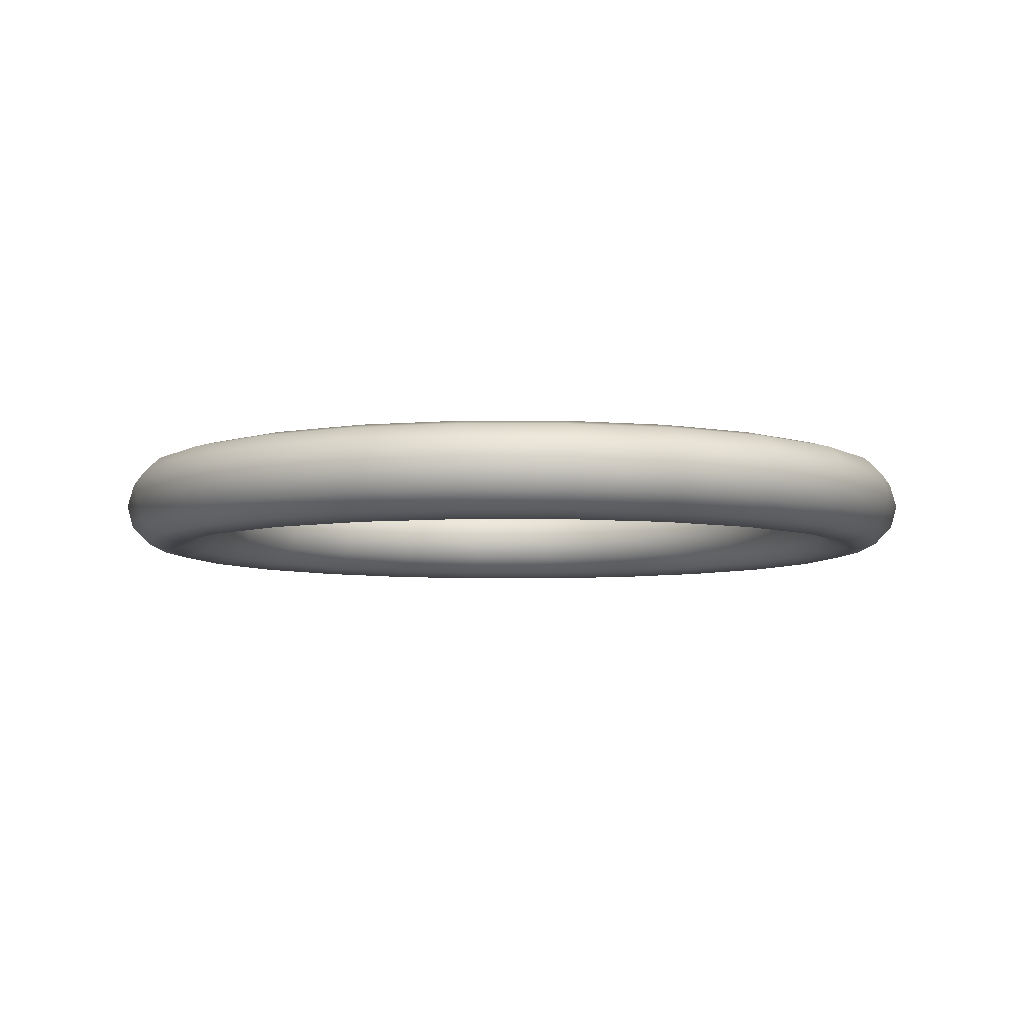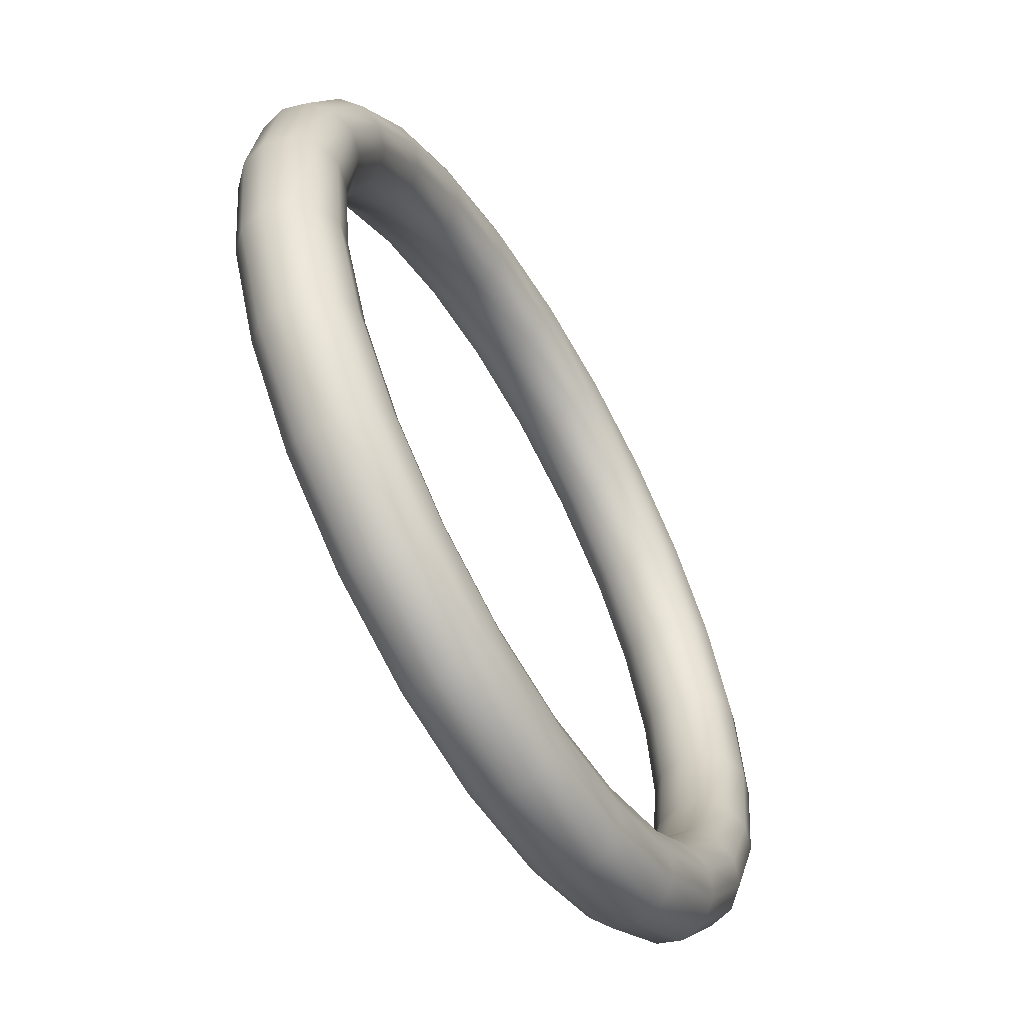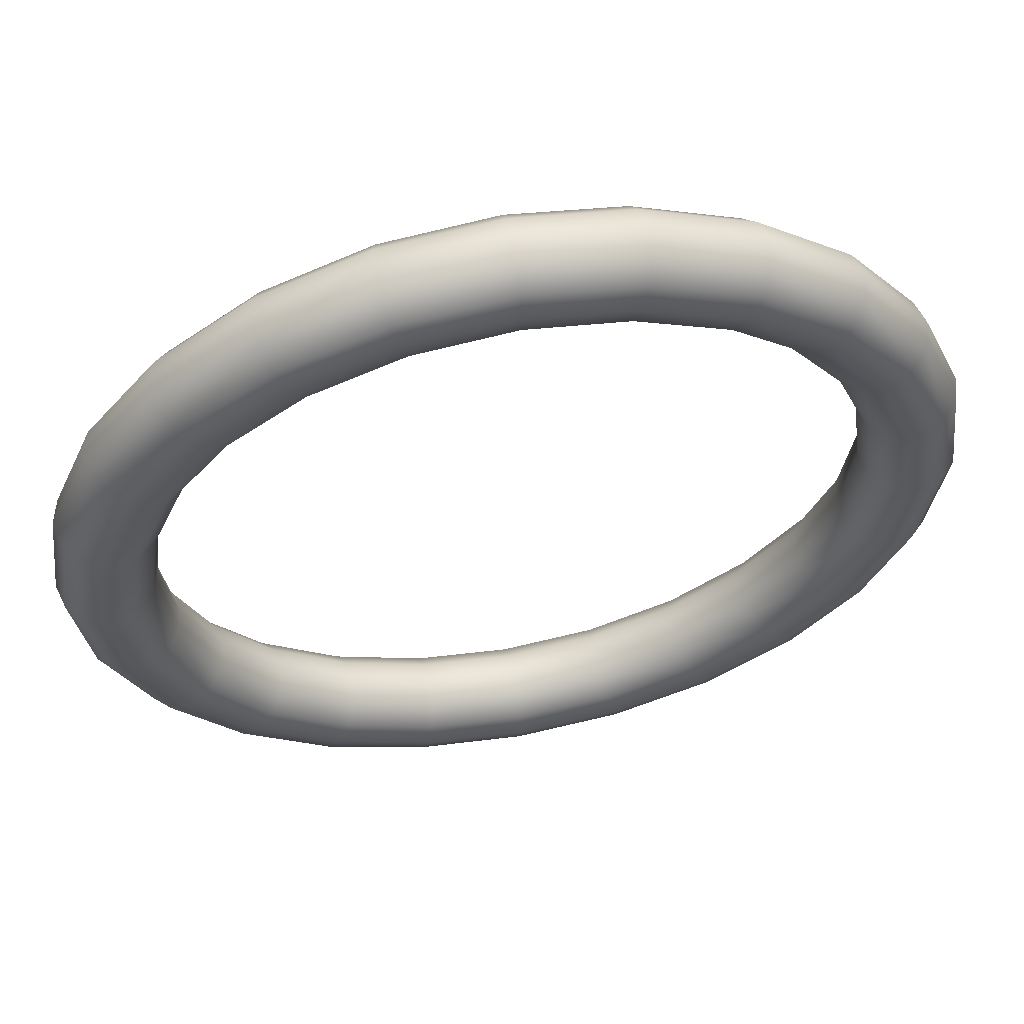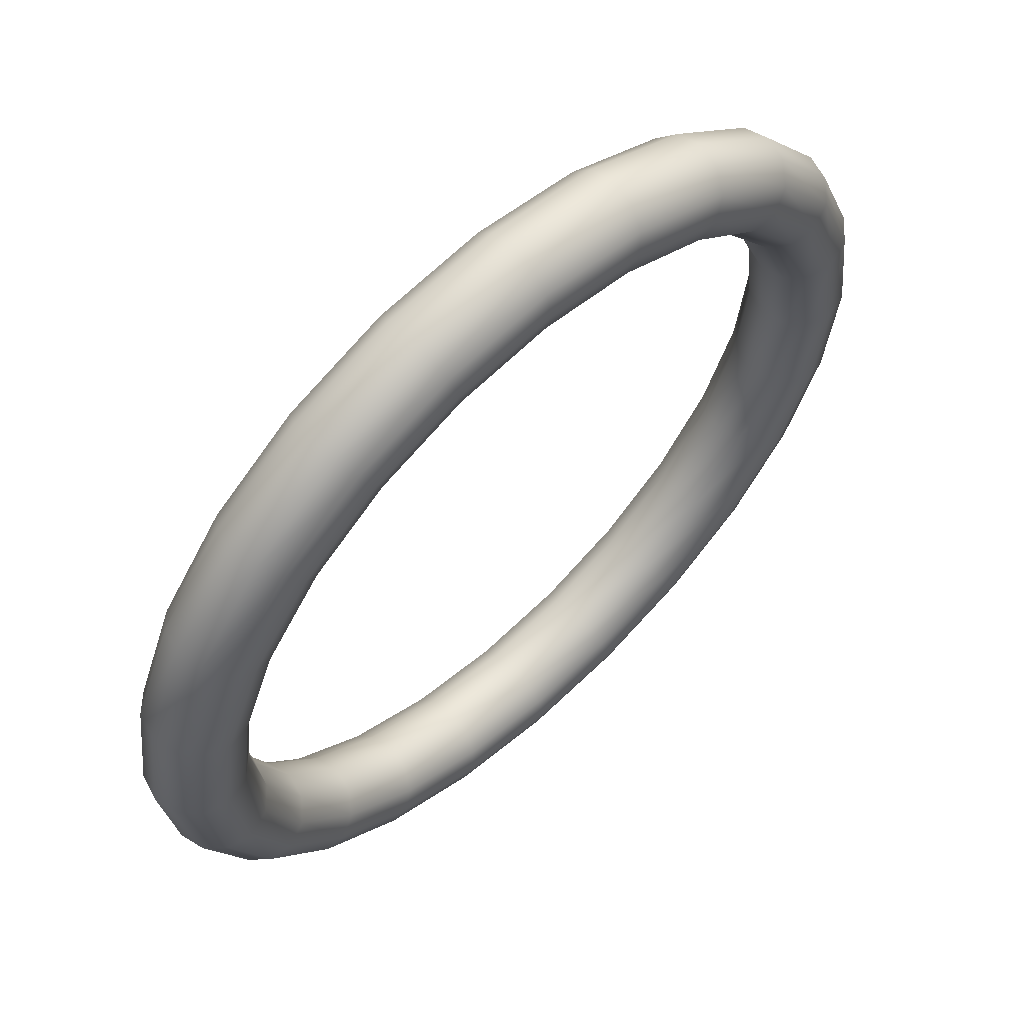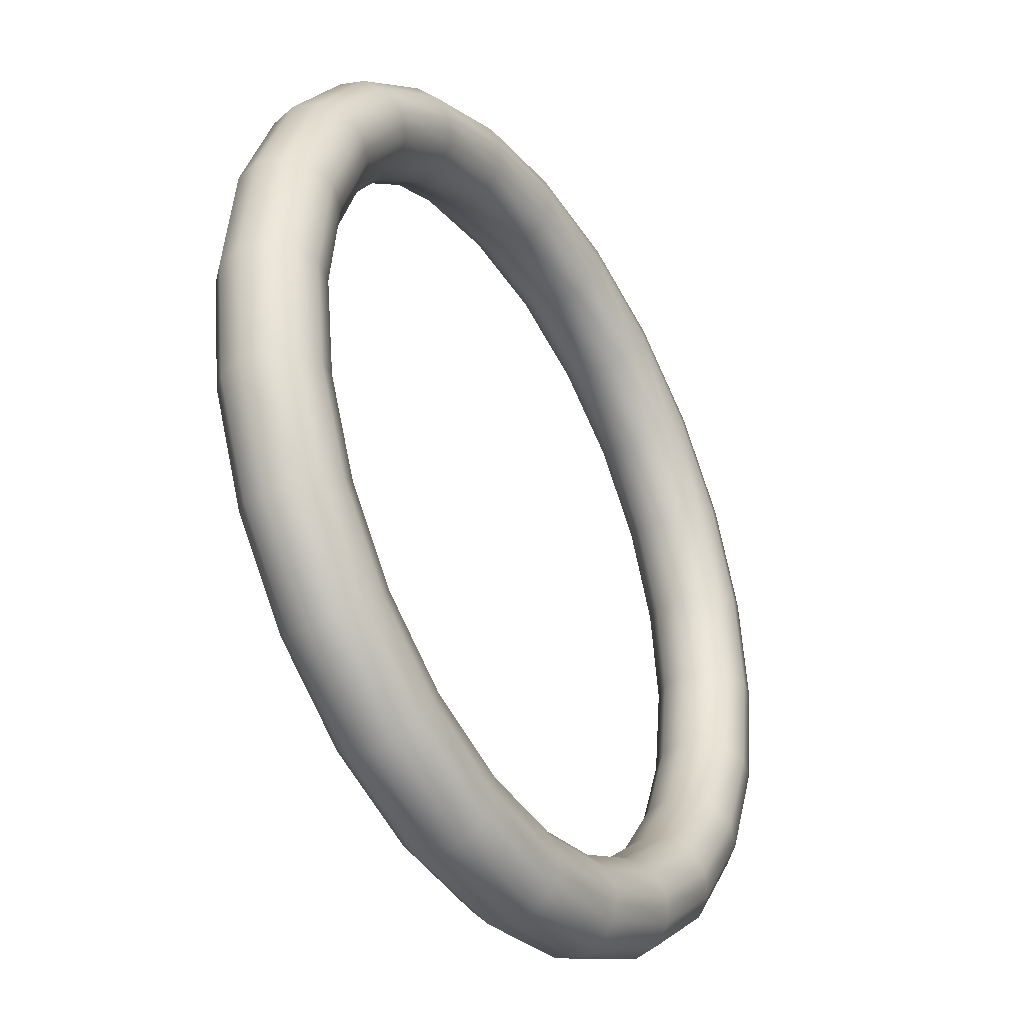
<metadata>
{"format":"obj","ext":"obj","renderer":"f3d","projection":"perspective","resolution":1024,"background":"white","views":[{"elev":-6.1,"azim":172.4,"up":"+Z"},{"elev":-58.9,"azim":-59.9,"up":"+Y"},{"elev":59.5,"azim":-10.7,"up":"+Y"},{"elev":60.7,"azim":-42.6,"up":"+Y"},{"elev":-36.3,"azim":-58.3,"up":"+Y"}]}
</metadata>
<code>
v  0.5786 14.17 26.78
v  0.5786 14.02 27.34
v  3.158 13.69 27.34
v  3.196 13.83 26.78
v  0.5786 13.62 27.75
v  3.052 13.29 27.75
v  0.5786 13.06 27.9
v  2.908 12.75 27.9
v  0.5786 12.5 27.75
v  2.764 12.22 27.75
v  0.5786 12.1 27.34
v  2.658 11.82 27.34
v  0.5786 11.95 26.78
v  2.62 11.68 26.78
v  0.5786 12.1 26.23
v  2.658 11.82 26.23
v  0.5786 12.5 25.82
v  2.764 12.22 25.82
v  0.5786 13.06 25.67
v  2.908 12.75 25.67
v  0.5786 13.62 25.82
v  3.052 13.29 25.82
v  0.5786 14.02 26.23
v  3.158 13.69 26.23
v  5.561 12.69 27.34
v  5.635 12.82 26.78
v  5.357 12.34 27.75
v  5.079 11.86 27.9
v  4.8 11.37 27.75
v  4.597 11.02 27.34
v  4.522 10.89 26.78
v  4.597 11.02 26.23
v  4.8 11.37 25.82
v  5.079 11.86 25.67
v  5.357 12.34 25.82
v  5.561 12.69 26.23
v  7.624 11.11 27.34
v  7.73 11.21 26.78
v  7.336 10.82 27.75
v  6.942 10.42 27.9
v  6.549 10.03 27.75
v  6.261 9.743 27.34
v  6.155 9.638 26.78
v  6.261 9.743 26.23
v  6.549 10.03 25.82
v  6.942 10.42 25.67
v  7.336 10.82 25.82
v  7.624 11.11 26.23
v  9.208 9.043 27.34
v  9.337 9.117 26.78
v  8.855 8.839 27.75
v  8.373 8.561 27.9
v  7.891 8.283 27.75
v  7.538 8.079 27.34
v  7.409 8.004 26.78
v  7.538 8.079 26.23
v  7.891 8.283 25.82
v  8.373 8.561 25.67
v  8.855 8.839 25.82
v  9.208 9.043 26.23
v  10.2 6.64 27.34
v  10.35 6.678 26.78
v  9.809 6.534 27.75
v  9.272 6.39 27.9
v  8.734 6.246 27.75
v  8.341 6.141 27.34
v  8.197 6.102 26.78
v  8.341 6.141 26.23
v  8.734 6.246 25.82
v  9.272 6.39 25.67
v  9.809 6.534 25.82
v  10.2 6.64 26.23
v  10.54 4.061 27.34
v  10.69 4.061 26.78
v  10.14 4.061 27.75
v  9.579 4.061 27.9
v  9.022 4.061 27.75
v  8.615 4.061 27.34
v  8.465 4.061 26.78
v  8.615 4.061 26.23
v  9.022 4.061 25.82
v  9.579 4.061 25.67
v  10.14 4.061 25.82
v  10.54 4.061 26.23
v  10.2 1.482 27.34
v  10.35 1.443 26.78
v  9.809 1.587 27.75
v  9.272 1.732 27.9
v  8.734 1.875 27.75
v  8.341 1.981 27.34
v  8.197 2.02 26.78
v  8.341 1.981 26.23
v  8.734 1.875 25.82
v  9.272 1.732 25.67
v  9.809 1.587 25.82
v  10.2 1.482 26.23
v  9.208 -0.9212 27.34
v  9.337 -0.9958 26.78
v  8.855 -0.7175 27.75
v  8.373 -0.4392 27.9
v  7.891 -0.1609 27.75
v  7.538 0.0428 27.34
v  7.409 0.1174 26.78
v  7.538 0.0428 26.23
v  7.891 -0.1609 25.82
v  8.373 -0.4392 25.67
v  8.855 -0.7175 25.82
v  9.208 -0.9212 26.23
v  7.624 -2.985 27.34
v  7.73 -3.09 26.78
v  7.336 -2.697 27.75
v  6.942 -2.303 27.9
v  6.549 -1.91 27.75
v  6.261 -1.621 27.34
v  6.155 -1.516 26.78
v  6.261 -1.621 26.23
v  6.549 -1.91 25.82
v  6.942 -2.303 25.67
v  7.336 -2.697 25.82
v  7.624 -2.985 26.23
v  5.561 -4.568 27.34
v  5.635 -4.697 26.78
v  5.357 -4.215 27.75
v  5.079 -3.733 27.9
v  4.8 -3.251 27.75
v  4.597 -2.898 27.34
v  4.522 -2.769 26.78
v  4.597 -2.898 26.23
v  4.8 -3.251 25.82
v  5.079 -3.733 25.67
v  5.357 -4.215 25.82
v  5.561 -4.568 26.23
v  3.158 -5.564 27.34
v  3.196 -5.708 26.78
v  3.052 -5.17 27.75
v  2.908 -4.633 27.9
v  2.764 -4.095 27.75
v  2.658 -3.701 27.34
v  2.62 -3.557 26.78
v  2.658 -3.701 26.23
v  2.764 -4.095 25.82
v  2.908 -4.633 25.67
v  3.052 -5.17 25.82
v  3.158 -5.564 26.23
v  0.5786 -5.903 27.34
v  0.5786 -6.052 26.78
v  0.5786 -5.496 27.75
v  0.5786 -4.939 27.9
v  0.5786 -4.383 27.75
v  0.5786 -3.975 27.34
v  0.5786 -3.826 26.78
v  0.5786 -3.975 26.23
v  0.5786 -4.383 25.82
v  0.5786 -4.939 25.67
v  0.5786 -5.496 25.82
v  0.5786 -5.903 26.23
v  -2 -5.564 27.34
v  -2.039 -5.708 26.78
v  -1.895 -5.17 27.75
v  -1.751 -4.633 27.9
v  -1.607 -4.095 27.75
v  -1.501 -3.701 27.34
v  -1.463 -3.557 26.78
v  -1.501 -3.701 26.23
v  -1.607 -4.095 25.82
v  -1.751 -4.633 25.67
v  -1.895 -5.17 25.82
v  -2 -5.564 26.23
v  -4.403 -4.568 27.34
v  -4.478 -4.697 26.78
v  -4.2 -4.215 27.75
v  -3.921 -3.733 27.9
v  -3.643 -3.251 27.75
v  -3.439 -2.898 27.34
v  -3.365 -2.769 26.78
v  -3.439 -2.898 26.23
v  -3.643 -3.251 25.82
v  -3.921 -3.733 25.67
v  -4.2 -4.215 25.82
v  -4.403 -4.568 26.23
v  -6.467 -2.985 27.34
v  -6.572 -3.09 26.78
v  -6.179 -2.697 27.75
v  -5.785 -2.303 27.9
v  -5.392 -1.91 27.75
v  -5.104 -1.621 27.34
v  -4.998 -1.516 26.78
v  -5.104 -1.621 26.23
v  -5.392 -1.91 25.82
v  -5.785 -2.303 25.67
v  -6.179 -2.697 25.82
v  -6.467 -2.985 26.23
v  -8.05 -0.9212 27.34
v  -8.18 -0.9958 26.78
v  -7.698 -0.7175 27.75
v  -7.216 -0.4392 27.9
v  -6.734 -0.1609 27.75
v  -6.381 0.0428 27.34
v  -6.252 0.1174 26.78
v  -6.381 0.0428 26.23
v  -6.734 -0.1609 25.82
v  -7.216 -0.4392 25.67
v  -7.698 -0.7175 25.82
v  -8.05 -0.9212 26.23
v  -9.046 1.482 27.34
v  -9.19 1.443 26.78
v  -8.652 1.587 27.75
v  -8.115 1.731 27.9
v  -7.577 1.875 27.75
v  -7.184 1.981 27.34
v  -7.04 2.02 26.78
v  -7.184 1.981 26.23
v  -7.577 1.875 25.82
v  -8.115 1.731 25.67
v  -8.652 1.587 25.82
v  -9.046 1.482 26.23
v  -9.385 4.061 27.34
v  -9.535 4.061 26.78
v  -8.978 4.061 27.75
v  -8.421 4.061 27.9
v  -7.865 4.061 27.75
v  -7.457 4.061 27.34
v  -7.308 4.061 26.78
v  -7.457 4.061 26.23
v  -7.865 4.061 25.82
v  -8.421 4.061 25.67
v  -8.978 4.061 25.82
v  -9.385 4.061 26.23
v  -9.046 6.64 27.34
v  -9.19 6.678 26.78
v  -8.652 6.534 27.75
v  -8.115 6.39 27.9
v  -7.577 6.246 27.75
v  -7.184 6.141 27.34
v  -7.04 6.102 26.78
v  -7.184 6.141 26.23
v  -7.577 6.246 25.82
v  -8.115 6.39 25.67
v  -8.652 6.534 25.82
v  -9.046 6.64 26.23
v  -8.05 9.043 27.34
v  -8.18 9.117 26.78
v  -7.698 8.839 27.75
v  -7.216 8.561 27.9
v  -6.734 8.283 27.75
v  -6.381 8.079 27.34
v  -6.252 8.004 26.78
v  -6.381 8.079 26.23
v  -6.734 8.283 25.82
v  -7.216 8.561 25.67
v  -7.698 8.839 25.82
v  -8.05 9.043 26.23
v  -6.467 11.11 27.34
v  -6.572 11.21 26.78
v  -6.179 10.82 27.75
v  -5.785 10.42 27.9
v  -5.392 10.03 27.75
v  -5.104 9.743 27.34
v  -4.998 9.638 26.78
v  -5.104 9.743 26.23
v  -5.392 10.03 25.82
v  -5.785 10.42 25.67
v  -6.179 10.82 25.82
v  -6.467 11.11 26.23
v  -4.403 12.69 27.34
v  -4.478 12.82 26.78
v  -4.2 12.34 27.75
v  -3.921 11.86 27.9
v  -3.643 11.37 27.75
v  -3.439 11.02 27.34
v  -3.365 10.89 26.78
v  -3.439 11.02 26.23
v  -3.643 11.37 25.82
v  -3.921 11.86 25.67
v  -4.2 12.34 25.82
v  -4.403 12.69 26.23
v  -2 13.69 27.34
v  -2.039 13.83 26.78
v  -1.895 13.29 27.75
v  -1.751 12.75 27.9
v  -1.607 12.22 27.75
v  -1.501 11.82 27.34
v  -1.463 11.68 26.78
v  -1.501 11.82 26.23
v  -1.607 12.22 25.82
v  -1.751 12.75 25.67
v  -1.895 13.29 25.82
v  -2 13.69 26.23
g rim
f 1 2 3 4
f 2 5 6 3
f 5 7 8 6
f 7 9 10 8
f 9 11 12 10
f 11 13 14 12
f 13 15 16 14
f 15 17 18 16
f 17 19 20 18
f 19 21 22 20
f 21 23 24 22
f 23 1 4 24
f 4 3 25 26
f 3 6 27 25
f 6 8 28 27
f 8 10 29 28
f 10 12 30 29
f 12 14 31 30
f 14 16 32 31
f 16 18 33 32
f 18 20 34 33
f 20 22 35 34
f 22 24 36 35
f 24 4 26 36
f 26 25 37 38
f 25 27 39 37
f 27 28 40 39
f 28 29 41 40
f 29 30 42 41
f 30 31 43 42
f 31 32 44 43
f 32 33 45 44
f 33 34 46 45
f 34 35 47 46
f 35 36 48 47
f 36 26 38 48
f 38 37 49 50
f 37 39 51 49
f 39 40 52 51
f 40 41 53 52
f 41 42 54 53
f 42 43 55 54
f 43 44 56 55
f 44 45 57 56
f 45 46 58 57
f 46 47 59 58
f 47 48 60 59
f 48 38 50 60
f 50 49 61 62
f 49 51 63 61
f 51 52 64 63
f 52 53 65 64
f 53 54 66 65
f 54 55 67 66
f 55 56 68 67
f 56 57 69 68
f 57 58 70 69
f 58 59 71 70
f 59 60 72 71
f 60 50 62 72
f 62 61 73 74
f 61 63 75 73
f 63 64 76 75
f 64 65 77 76
f 65 66 78 77
f 66 67 79 78
f 67 68 80 79
f 68 69 81 80
f 69 70 82 81
f 70 71 83 82
f 71 72 84 83
f 72 62 74 84
f 74 73 85 86
f 73 75 87 85
f 75 76 88 87
f 76 77 89 88
f 77 78 90 89
f 78 79 91 90
f 79 80 92 91
f 80 81 93 92
f 81 82 94 93
f 82 83 95 94
f 83 84 96 95
f 84 74 86 96
f 86 85 97 98
f 85 87 99 97
f 87 88 100 99
f 88 89 101 100
f 89 90 102 101
f 90 91 103 102
f 91 92 104 103
f 92 93 105 104
f 93 94 106 105
f 94 95 107 106
f 95 96 108 107
f 96 86 98 108
f 98 97 109 110
f 97 99 111 109
f 99 100 112 111
f 100 101 113 112
f 101 102 114 113
f 102 103 115 114
f 103 104 116 115
f 104 105 117 116
f 105 106 118 117
f 106 107 119 118
f 107 108 120 119
f 108 98 110 120
f 110 109 121 122
f 109 111 123 121
f 111 112 124 123
f 112 113 125 124
f 113 114 126 125
f 114 115 127 126
f 115 116 128 127
f 116 117 129 128
f 117 118 130 129
f 118 119 131 130
f 119 120 132 131
f 120 110 122 132
f 122 121 133 134
f 121 123 135 133
f 123 124 136 135
f 124 125 137 136
f 125 126 138 137
f 126 127 139 138
f 127 128 140 139
f 128 129 141 140
f 129 130 142 141
f 130 131 143 142
f 131 132 144 143
f 132 122 134 144
f 134 133 145 146
f 133 135 147 145
f 135 136 148 147
f 136 137 149 148
f 137 138 150 149
f 138 139 151 150
f 139 140 152 151
f 140 141 153 152
f 141 142 154 153
f 142 143 155 154
f 143 144 156 155
f 144 134 146 156
f 146 145 157 158
f 145 147 159 157
f 147 148 160 159
f 148 149 161 160
f 149 150 162 161
f 150 151 163 162
f 151 152 164 163
f 152 153 165 164
f 153 154 166 165
f 154 155 167 166
f 155 156 168 167
f 156 146 158 168
f 158 157 169 170
f 157 159 171 169
f 159 160 172 171
f 160 161 173 172
f 161 162 174 173
f 162 163 175 174
f 163 164 176 175
f 164 165 177 176
f 165 166 178 177
f 166 167 179 178
f 167 168 180 179
f 168 158 170 180
f 170 169 181 182
f 169 171 183 181
f 171 172 184 183
f 172 173 185 184
f 173 174 186 185
f 174 175 187 186
f 175 176 188 187
f 176 177 189 188
f 177 178 190 189
f 178 179 191 190
f 179 180 192 191
f 180 170 182 192
f 182 181 193 194
f 181 183 195 193
f 183 184 196 195
f 184 185 197 196
f 185 186 198 197
f 186 187 199 198
f 187 188 200 199
f 188 189 201 200
f 189 190 202 201
f 190 191 203 202
f 191 192 204 203
f 192 182 194 204
f 194 193 205 206
f 193 195 207 205
f 195 196 208 207
f 196 197 209 208
f 197 198 210 209
f 198 199 211 210
f 199 200 212 211
f 200 201 213 212
f 201 202 214 213
f 202 203 215 214
f 203 204 216 215
f 204 194 206 216
f 206 205 217 218
f 205 207 219 217
f 207 208 220 219
f 208 209 221 220
f 209 210 222 221
f 210 211 223 222
f 211 212 224 223
f 212 213 225 224
f 213 214 226 225
f 214 215 227 226
f 215 216 228 227
f 216 206 218 228
f 218 217 229 230
f 217 219 231 229
f 219 220 232 231
f 220 221 233 232
f 221 222 234 233
f 222 223 235 234
f 223 224 236 235
f 224 225 237 236
f 225 226 238 237
f 226 227 239 238
f 227 228 240 239
f 228 218 230 240
f 230 229 241 242
f 229 231 243 241
f 231 232 244 243
f 232 233 245 244
f 233 234 246 245
f 234 235 247 246
f 235 236 248 247
f 236 237 249 248
f 237 238 250 249
f 238 239 251 250
f 239 240 252 251
f 240 230 242 252
f 242 241 253 254
f 241 243 255 253
f 243 244 256 255
f 244 245 257 256
f 245 246 258 257
f 246 247 259 258
f 247 248 260 259
f 248 249 261 260
f 249 250 262 261
f 250 251 263 262
f 251 252 264 263
f 252 242 254 264
f 254 253 265 266
f 253 255 267 265
f 255 256 268 267
f 256 257 269 268
f 257 258 270 269
f 258 259 271 270
f 259 260 272 271
f 260 261 273 272
f 261 262 274 273
f 262 263 275 274
f 263 264 276 275
f 264 254 266 276
f 266 265 277 278
f 265 267 279 277
f 267 268 280 279
f 268 269 281 280
f 269 270 282 281
f 270 271 283 282
f 271 272 284 283
f 272 273 285 284
f 273 274 286 285
f 274 275 287 286
f 275 276 288 287
f 276 266 278 288
f 278 277 2 1
f 277 279 5 2
f 279 280 7 5
f 280 281 9 7
f 281 282 11 9
f 282 283 13 11
f 283 284 15 13
f 284 285 17 15
f 285 286 19 17
f 286 287 21 19
f 287 288 23 21
f 288 278 1 23

</code>
